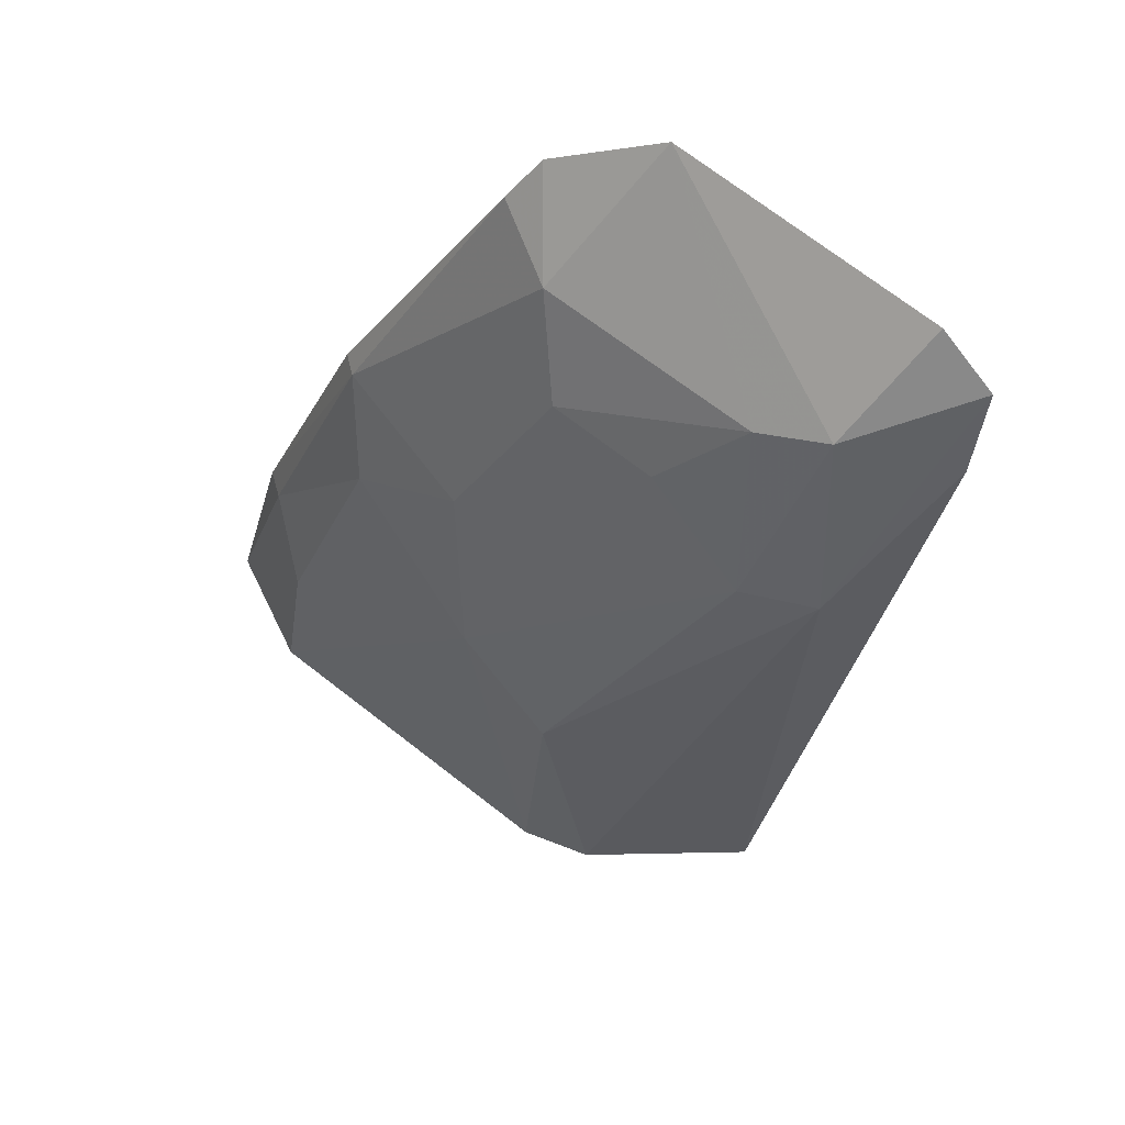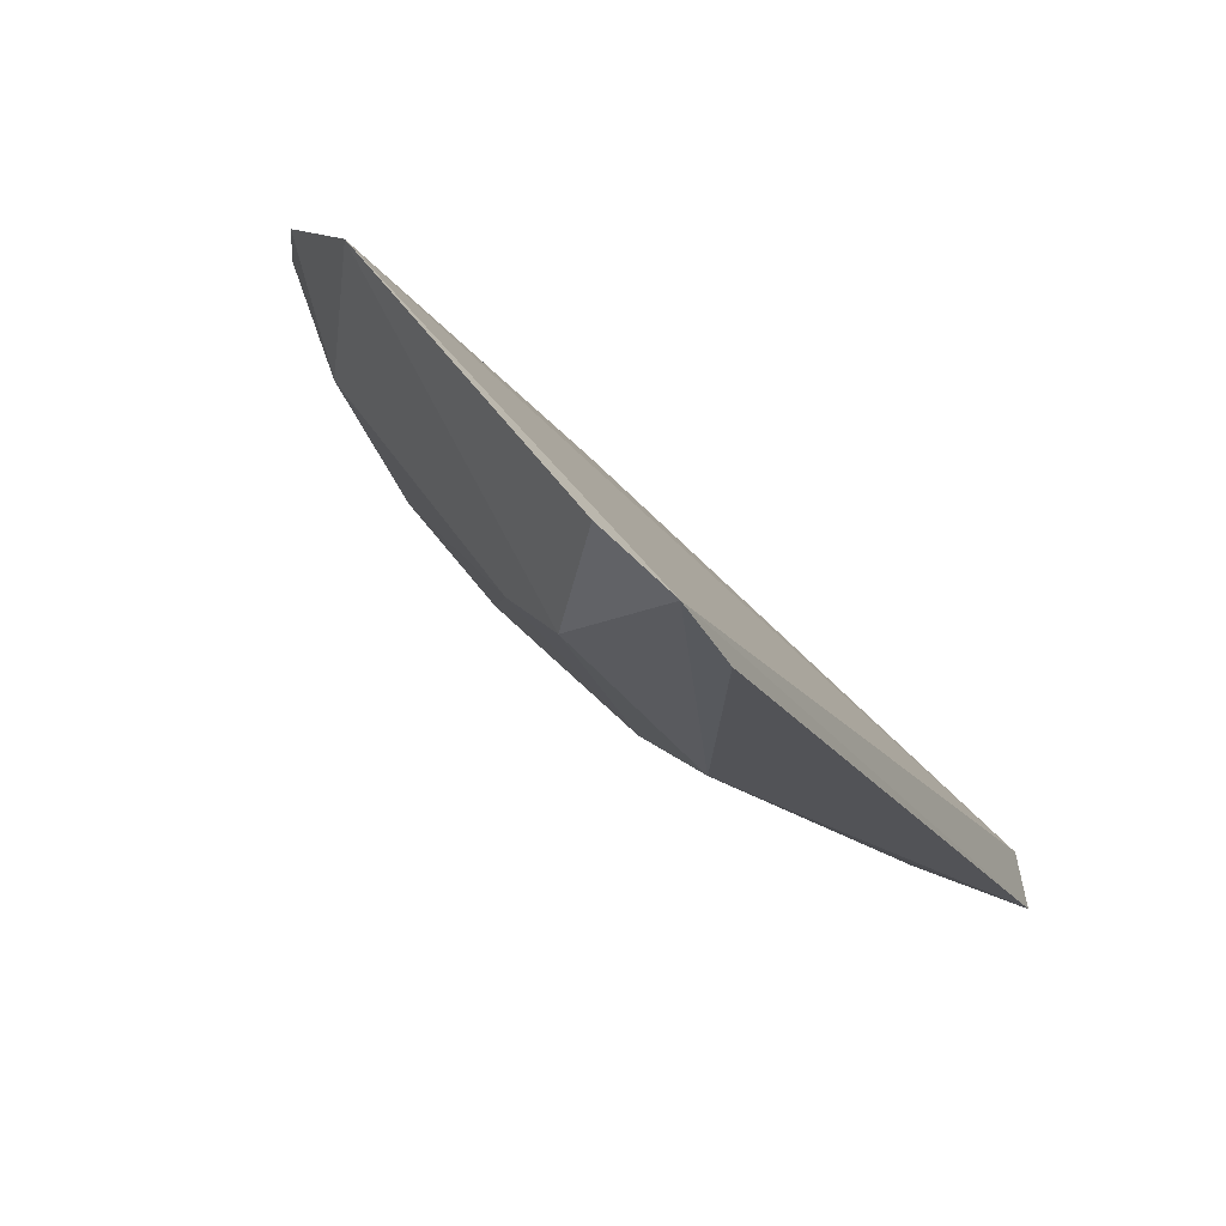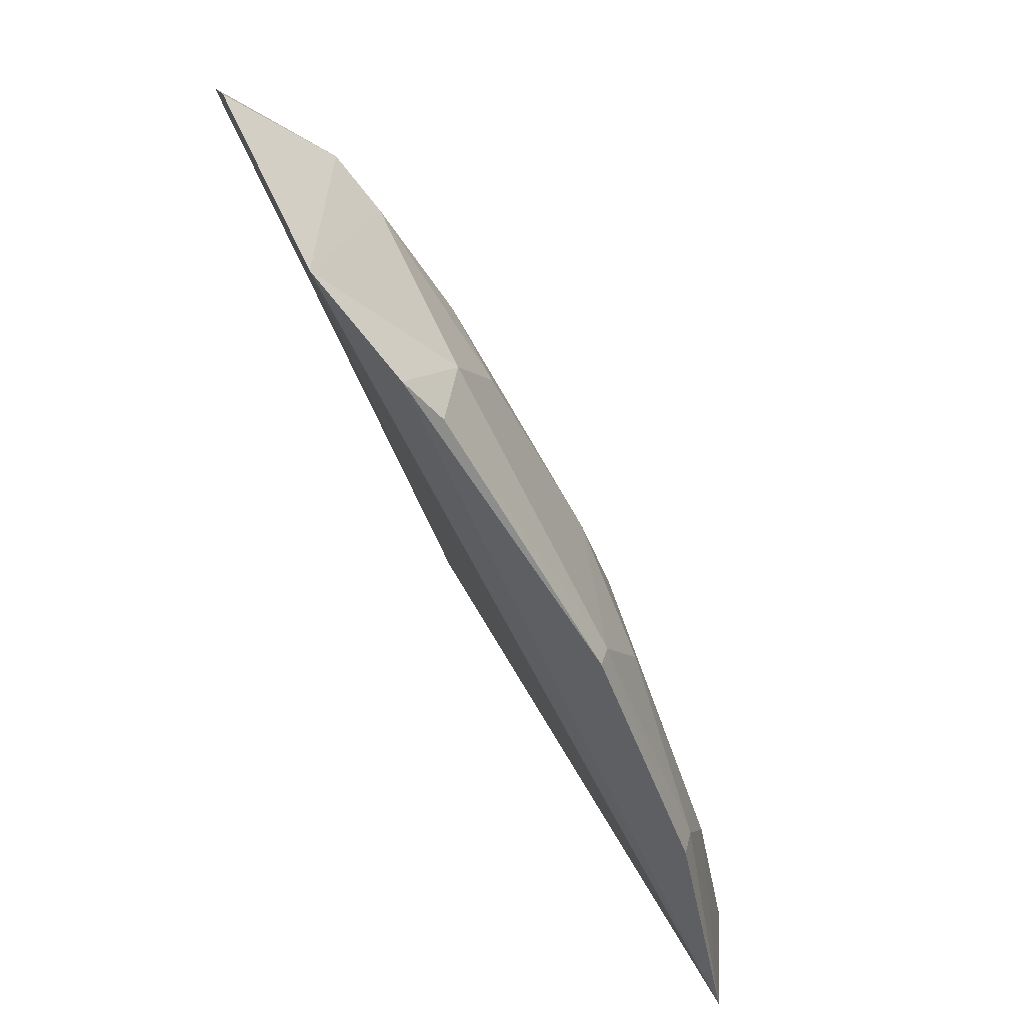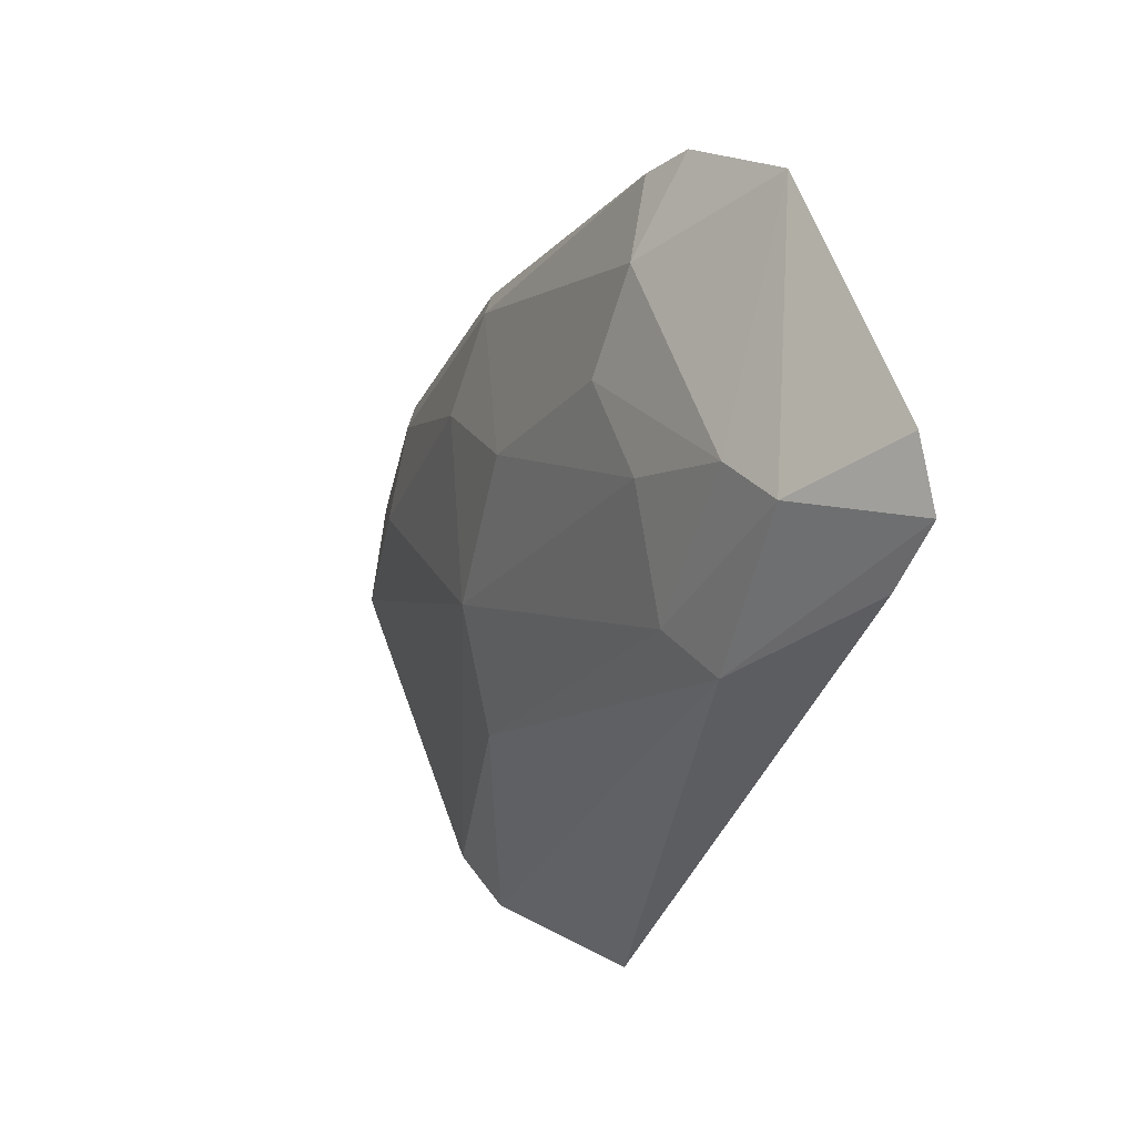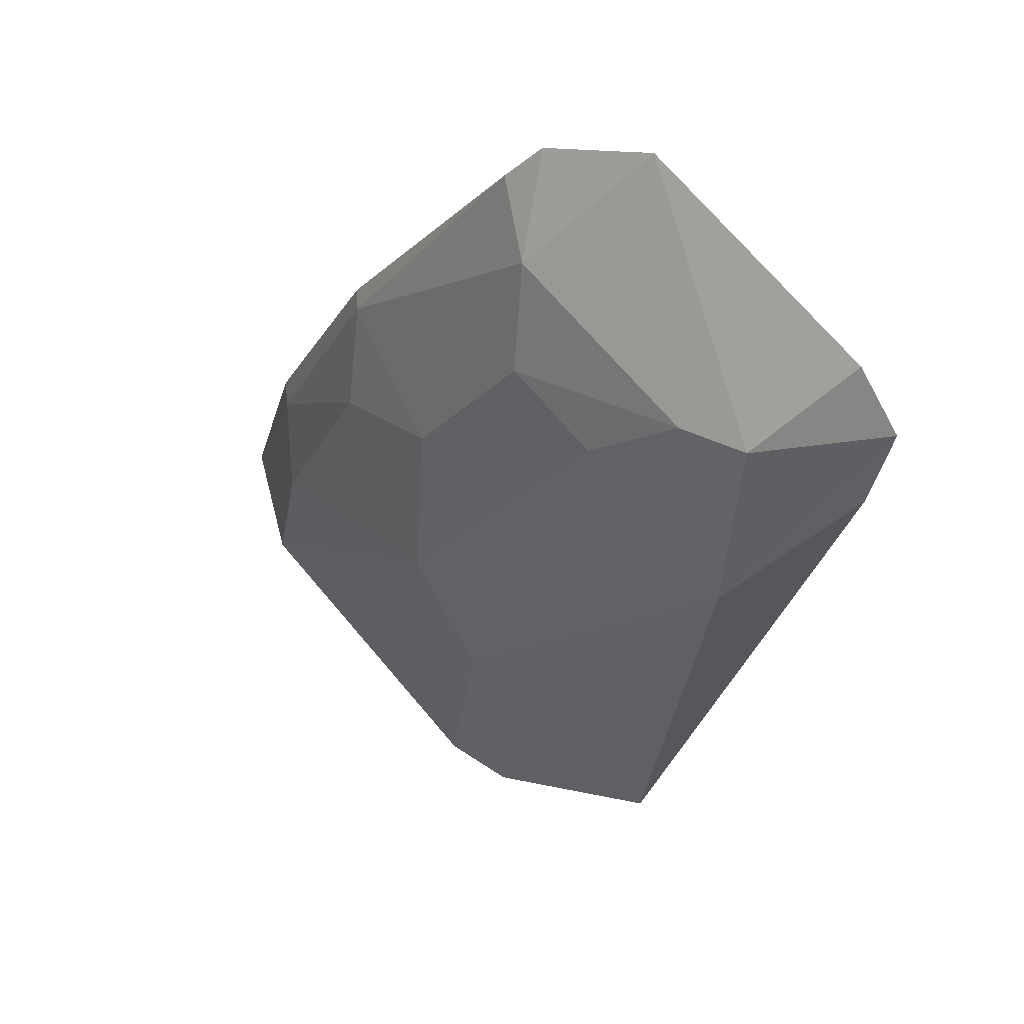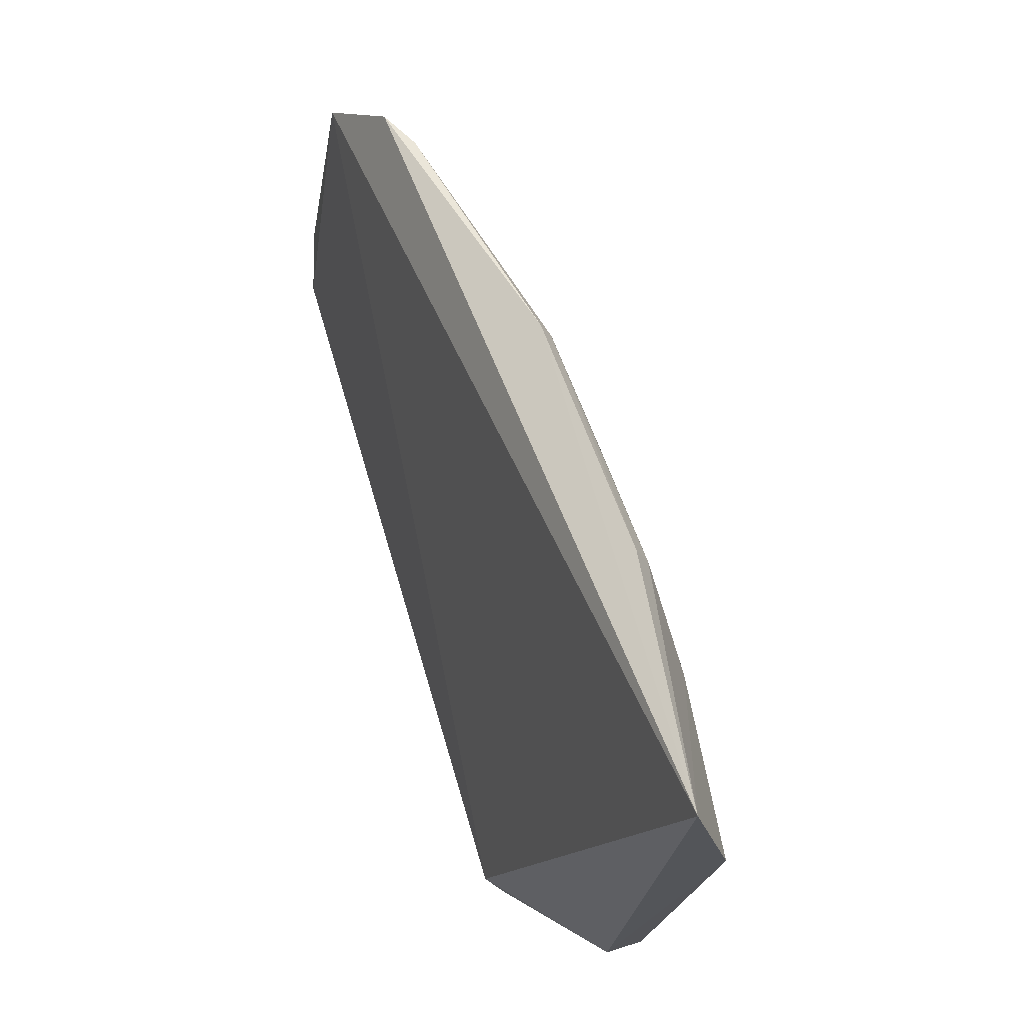
<metadata>
{"format":"obj","ext":"obj","renderer":"f3d","projection":"perspective","resolution":1024,"background":"white","views":[{"elev":68.5,"azim":173.2,"up":"+Y"},{"elev":-6.9,"azim":-144.3,"up":"+Z"},{"elev":47.2,"azim":23.4,"up":"+Y"},{"elev":59.2,"azim":-154.3,"up":"+Y"},{"elev":68.9,"azim":-175.0,"up":"+Y"},{"elev":-23.7,"azim":35.5,"up":"+Y"}]}
</metadata>
<code>
v 0.301 -0.1451 0.01022
v 0.2943 -0.1462 -0.008667
v 0.2746 -0.06129 0.005678
v 0.2263 4.383e-05 0.00507
v 0.2185 -0.1284 -0.05382
v 0.2432 -0.01053 0.01074
v 0.2909 -0.1036 0.004896
v 0.2439 -0.1447 -0.05452
v 0.275 -0.06108 0.009272
v 0.2092 -0.014 -0.0358
v 0.2899 -0.1178 -0.006019
v 0.249 -0.01727 0.009272
v 0.2917 -0.1034 0.009272
v 0.245 -0.02009 -0.00434
v 0.2102 -0.04276 -0.04867
v 0.1885 -0.005898 -0.03467
v 0.2756 -0.07599 -0.00579
v 0.2615 -0.0894 -0.03032
v 0.2193 -0.01817 -0.03082
v 0.217 -0.1288 -0.06136
v 0.1948 -5.161e-05 -0.02701
v 0.2608 -0.06201 -0.01752
v 0.2543 -0.1453 -0.04883
v 0.2215 -0.04555 -0.04355
v 0.191 -0.0187 -0.03987
v 0.2452 -0.03349 -0.01653
v 0.2503 -0.1031 -0.04375
v 0.2325 -0.03338 -0.02929
f 5 1 4
f 6 4 1
f 8 2 1
f 8 1 5
f 9 6 1
f 11 7 1
f 11 1 2
f 12 9 3
f 12 6 9
f 13 7 3
f 13 3 9
f 13 9 1
f 13 1 7
f 14 4 6
f 14 6 12
f 14 12 3
f 16 5 4
f 16 10 15
f 17 3 7
f 17 7 11
f 18 11 2
f 18 17 11
f 19 10 4
f 19 4 14
f 20 15 8
f 20 8 5
f 20 5 16
f 21 16 4
f 21 4 10
f 21 10 16
f 22 14 3
f 22 3 17
f 22 17 18
f 23 18 2
f 23 2 8
f 24 15 10
f 24 10 19
f 25 20 16
f 25 16 15
f 25 15 20
f 26 19 14
f 26 14 22
f 27 24 18
f 27 18 23
f 27 23 8
f 27 8 15
f 27 15 24
f 28 22 18
f 28 18 24
f 28 26 22
f 28 24 19
f 28 19 26

</code>
